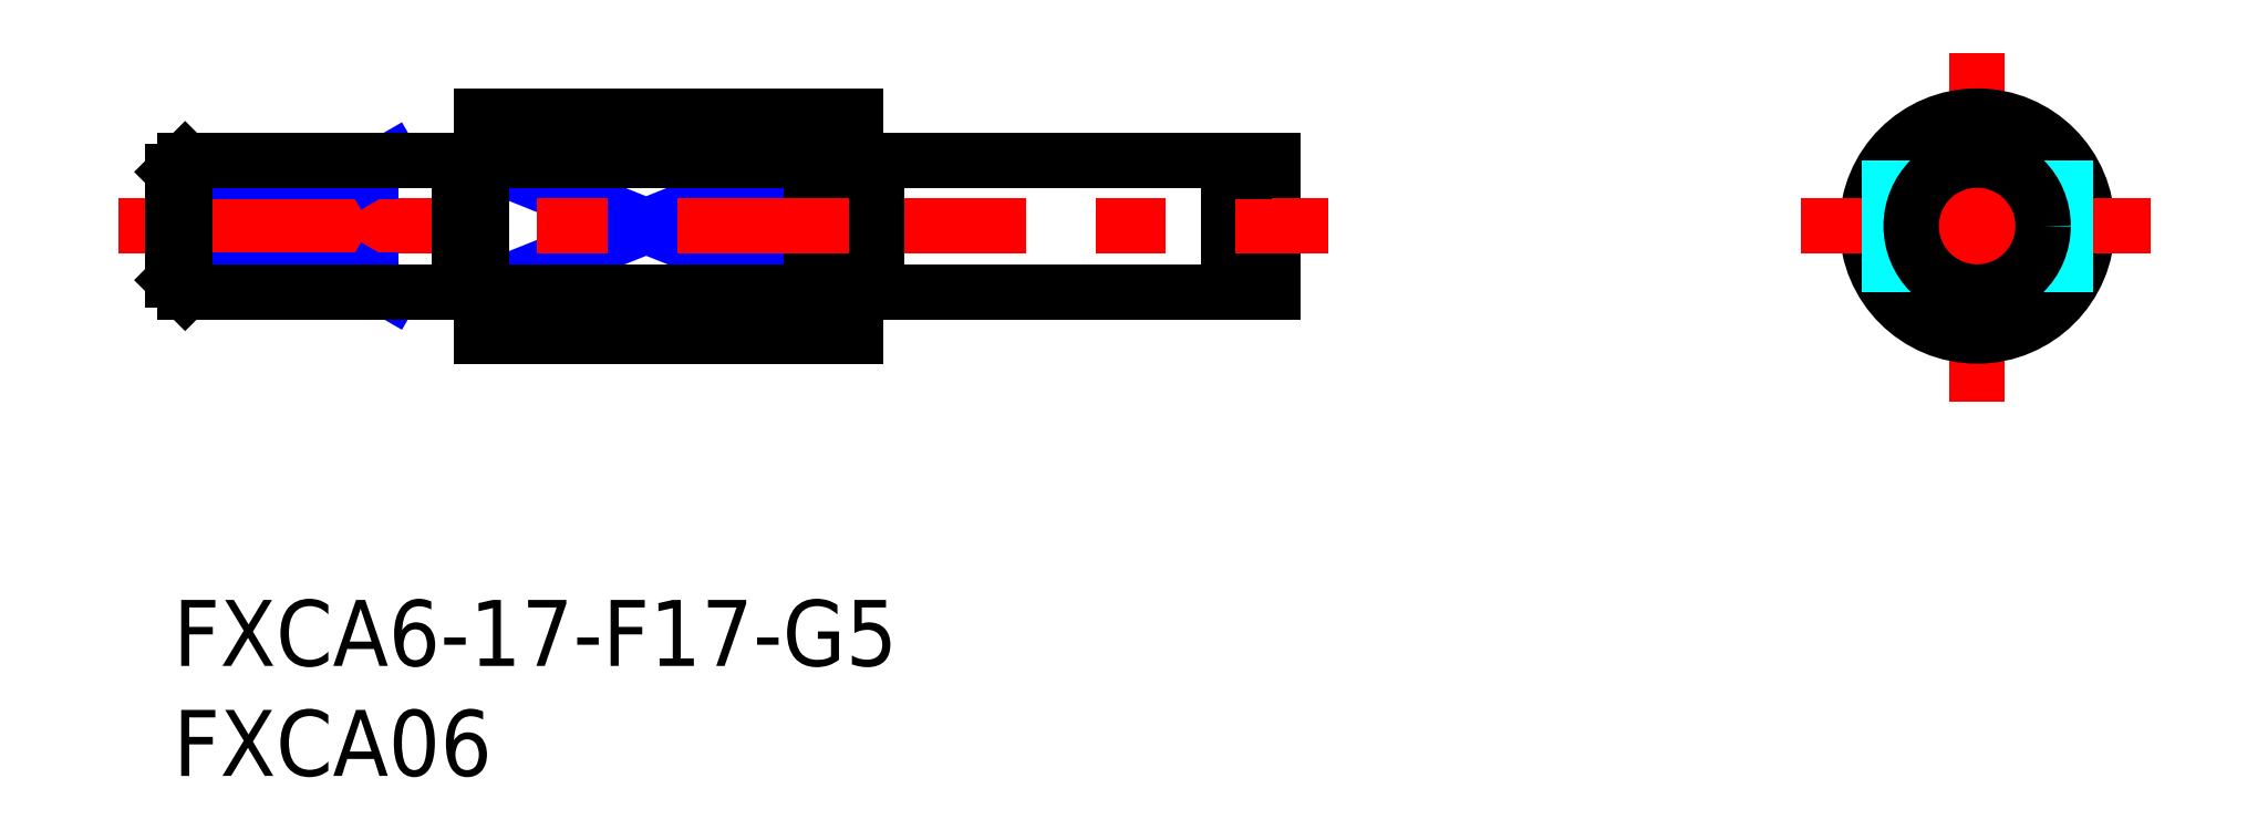
<metadata>
{"format":"dxf","ext":"dxf","renderer":"ezdxf+matplotlib","layout":"modelspace","background":"white","min_lineweight":24,"dpi":150}
</metadata>
<code>
0
SECTION
2
ENTITIES
0
INSERT
8
MSM_CONTINUOUS
2
*U3
10
0
20
0
30
0
0
INSERT
8
MSM_CONTINUOUS
2
*U4
10
0
20
0
30
0
0
LINE
8
MSM_NARROW
10
14
20
20
30
0
11
29
21
14
31
0
0
LINE
8
MSM_NARROW
10
14
20
14
30
0
11
29
21
20
31
0
0
LINE
8
MSM_CONTINUOUS
10
9
20
20
30
0
11
9
21
14
31
0
0
LINE
8
MSM_CONTINUOUS
10
14
20
22
30
0
11
14
21
12
31
0
0
LINE
8
MSM_CENTER
10
82
20
9
30
0
11
82
21
25
31
0
0
LINE
8
MSM_CONTINUOUS
10
32
20
20
30
0
11
48
21
20
31
0
0
LINE
8
MSM_CONTINUOUS
10
32
20
14
30
0
11
48
21
14
31
0
0
LINE
8
MSM_CONTINUOUS
10
29
20
20
30
0
11
29
21
14
31
0
0
CIRCLE
8
MSM_CONTINUOUS
10
82
20
17
30
0
40
5
0
LINE
8
MSM_CENTER
10
74
20
17
30
0
11
90
21
17
31
0
0
LINE
8
MSM_CONTINUOUS
10
31
20
22
30
0
11
31
21
12
31
0
0
LINE
8
MSM_CONTINUOUS
10
48
20
20
30
0
11
48
21
14
31
0
0
LINE
8
MSM_CONTINUOUS
10
50
20
20
30
0
11
50
21
14
31
0
0
LINE
8
MSM_CONTINUOUS
10
48.7
20
20
30
0
11
50
21
20
31
0
0
LINE
8
MSM_CONTINUOUS
10
48.7
20
14
30
0
11
50
21
14
31
0
0
LINE
8
MSM_CONTINUOUS
10
48.7
20
20
30
0
11
48.7
21
14
31
0
0
LINE
8
MSM_DASHED
10
78
20
14
30
0
11
78
21
20
31
0
0
LINE
8
MSM_DASHED
10
86
20
14
30
0
11
86
21
20
31
0
0
LINE
8
MSM_CONTINUOUS
10
14
20
22
30
0
11
31
21
22
31
0
0
LINE
8
MSM_CONTINUOUS
10
29
20
20
30
0
11
14
21
20
31
0
0
LINE
8
MSM_CONTINUOUS
10
29
20
14
30
0
11
14
21
14
31
0
0
LINE
8
MSM_CONTINUOUS
10
31
20
12
30
0
11
14
21
12
31
0
0
LINE
8
MSM_CENTER
10
-2.5
20
17
30
0
11
52.5
21
17
31
0
0
LINE
8
MSM_CONTINUOUS
10
48
20
19.5
30
0
11
48.7
21
19.5
31
0
0
LINE
8
MSM_CONTINUOUS
10
48
20
14.5
30
0
11
48.7
21
14.5
31
0
0
LINE
8
MSM_NARROW
10
9.938
20
14
30
0
11
9
21
14.54
31
0
0
LINE
8
MSM_NARROW
10
9
20
14.54
30
0
11
-1.42e-14
21
14.54
31
0
0
LINE
8
MSM_NARROW
10
9
20
19.46
30
0
11
1.42e-14
21
19.46
31
0
0
LINE
8
MSM_NARROW
10
9.938
20
20
30
0
11
9
21
19.46
31
0
0
LINE
8
MSM_CONTINUOUS
10
0.5415
20
14
30
0
11
0.5415
21
20
31
0
0
LINE
8
MSM_CONTINUOUS
10
1.42e-14
20
19.46
30
0
11
0.5415
21
20
31
0
0
LINE
8
MSM_CONTINUOUS
10
-1.42e-14
20
14.54
30
0
11
0.5415
21
14
31
0
0
LINE
8
MSM_CONTINUOUS
10
-1.42e-14
20
14.54
30
0
11
1.42e-14
21
19.46
31
0
0
LINE
8
MSM_CONTINUOUS
10
13
20
14
30
0
11
0.5415
21
14
31
0
0
LINE
8
MSM_CONTINUOUS
10
13
20
20
30
0
11
0.5415
21
20
31
0
0
LINE
8
MSM_CONTINUOUS
10
13
20
20
30
0
11
13
21
14
31
0
0
LINE
8
MSM_CONTINUOUS
10
32
20
20
30
0
11
32
21
14
31
0
0
LINE
8
MSM_CONTINUOUS
10
31
20
19.9
30
0
11
32
21
19.9
31
0
0
LINE
8
MSM_CONTINUOUS
10
31
20
14.1
30
0
11
32
21
14.1
31
0
0
LINE
8
MSM_CONTINUOUS
10
14
20
19.9
30
0
11
13
21
19.9
31
0
0
LINE
8
MSM_CONTINUOUS
10
14
20
14.1
30
0
11
13
21
14.1
31
0
0
CIRCLE
8
MSM_CONTINUOUS
10
82
20
17
30
0
40
3
0
ENDSEC
0
EOF

</code>
